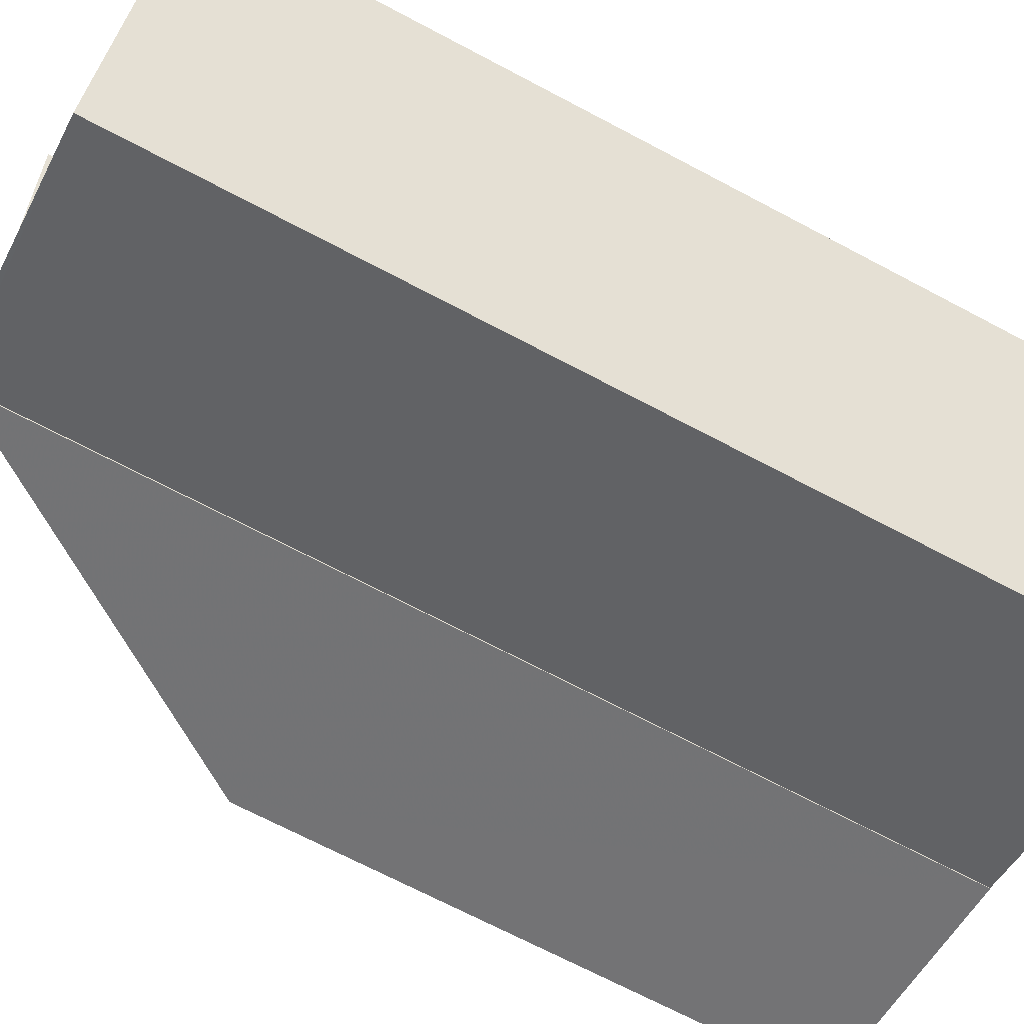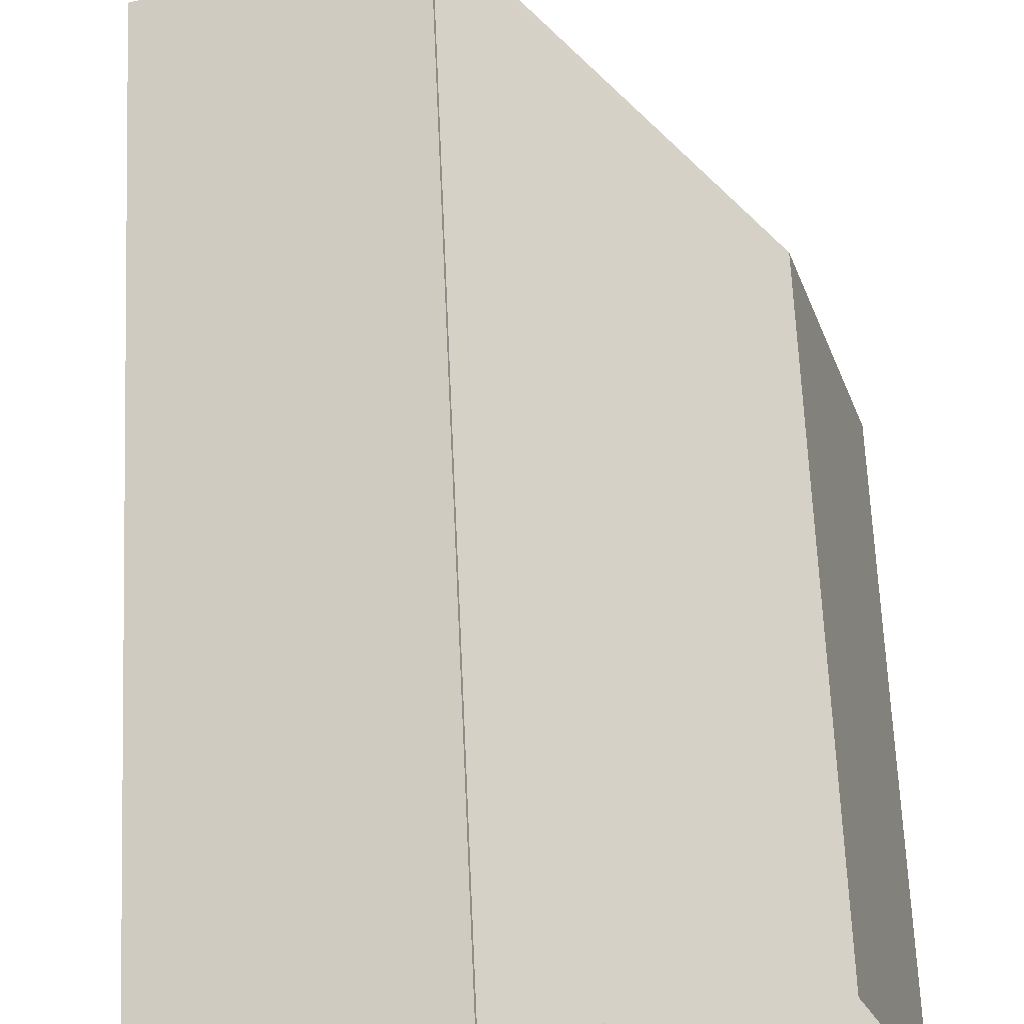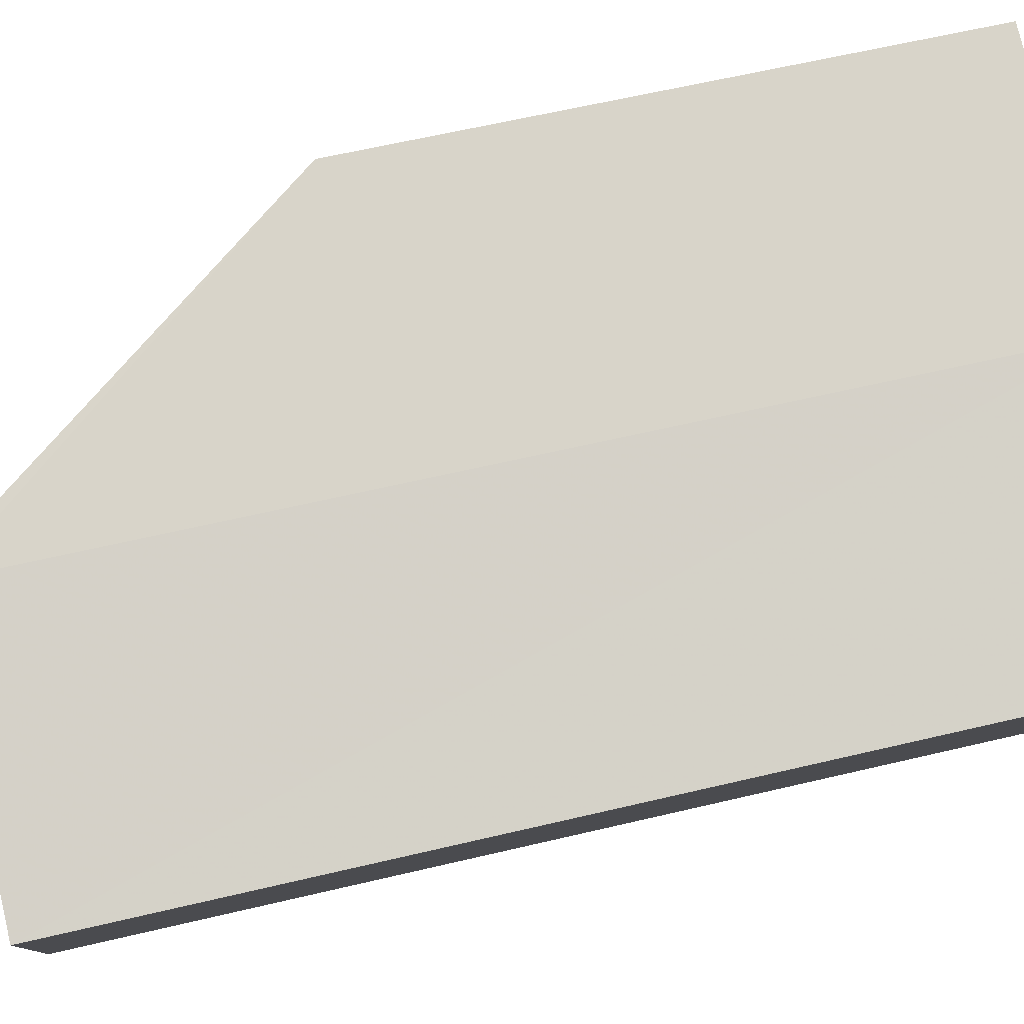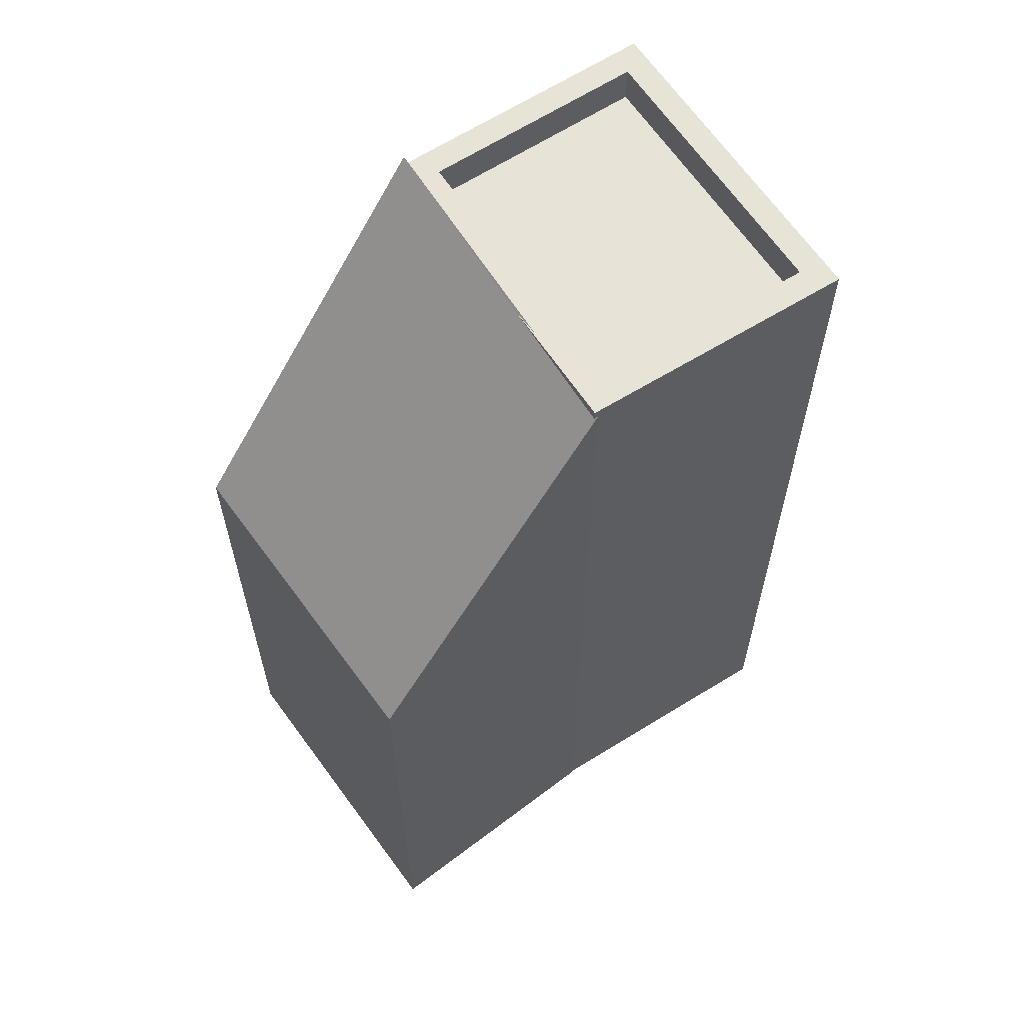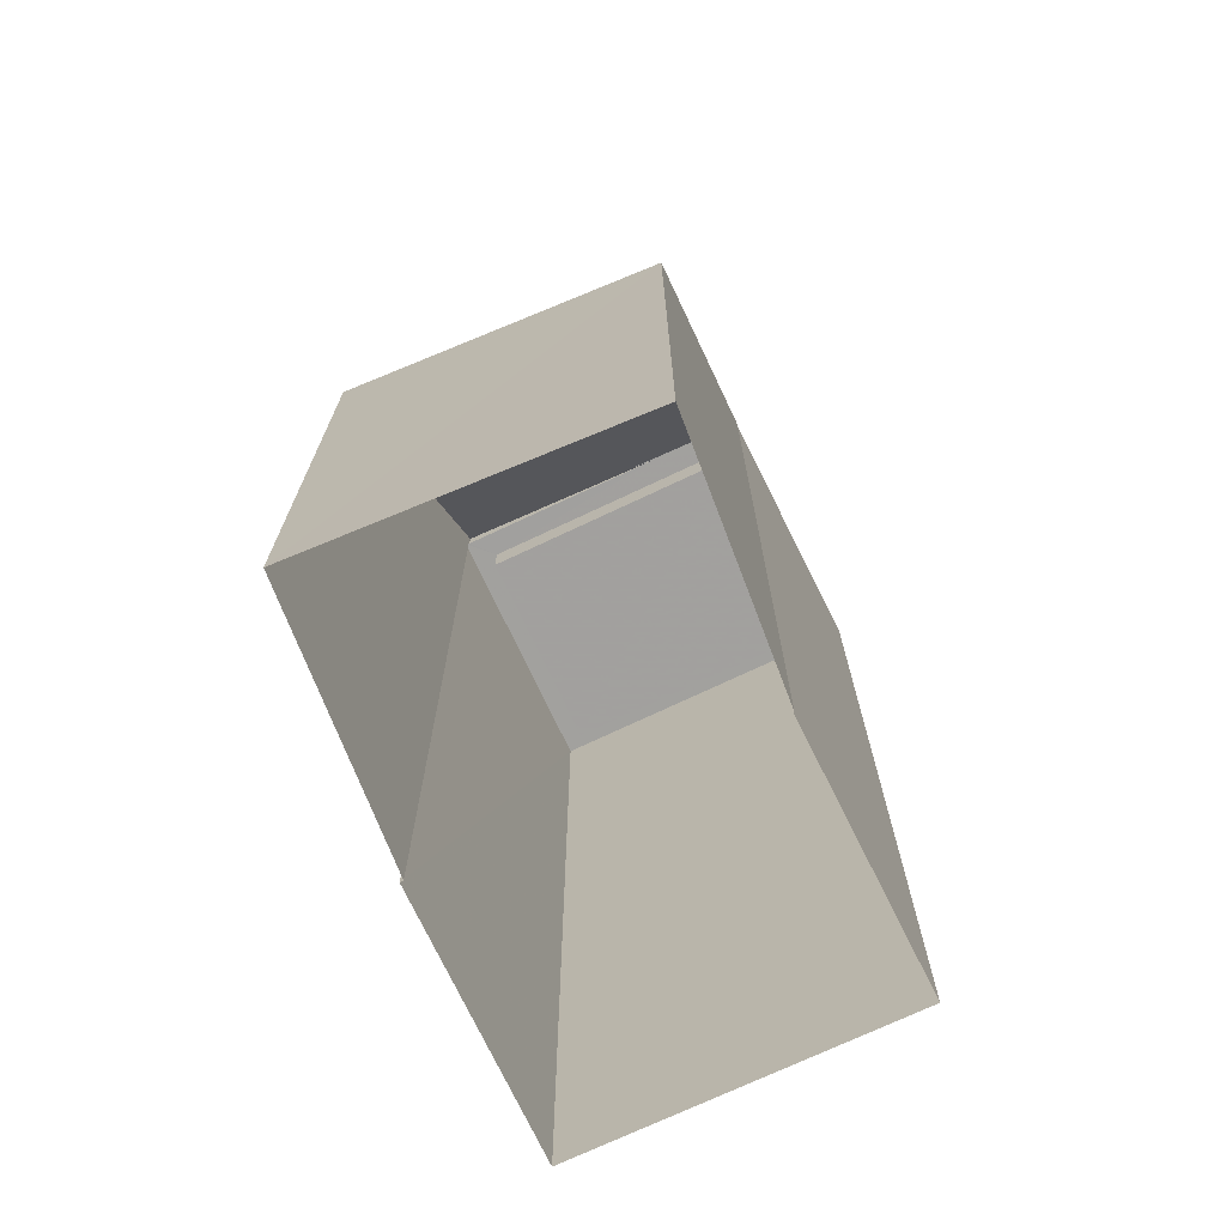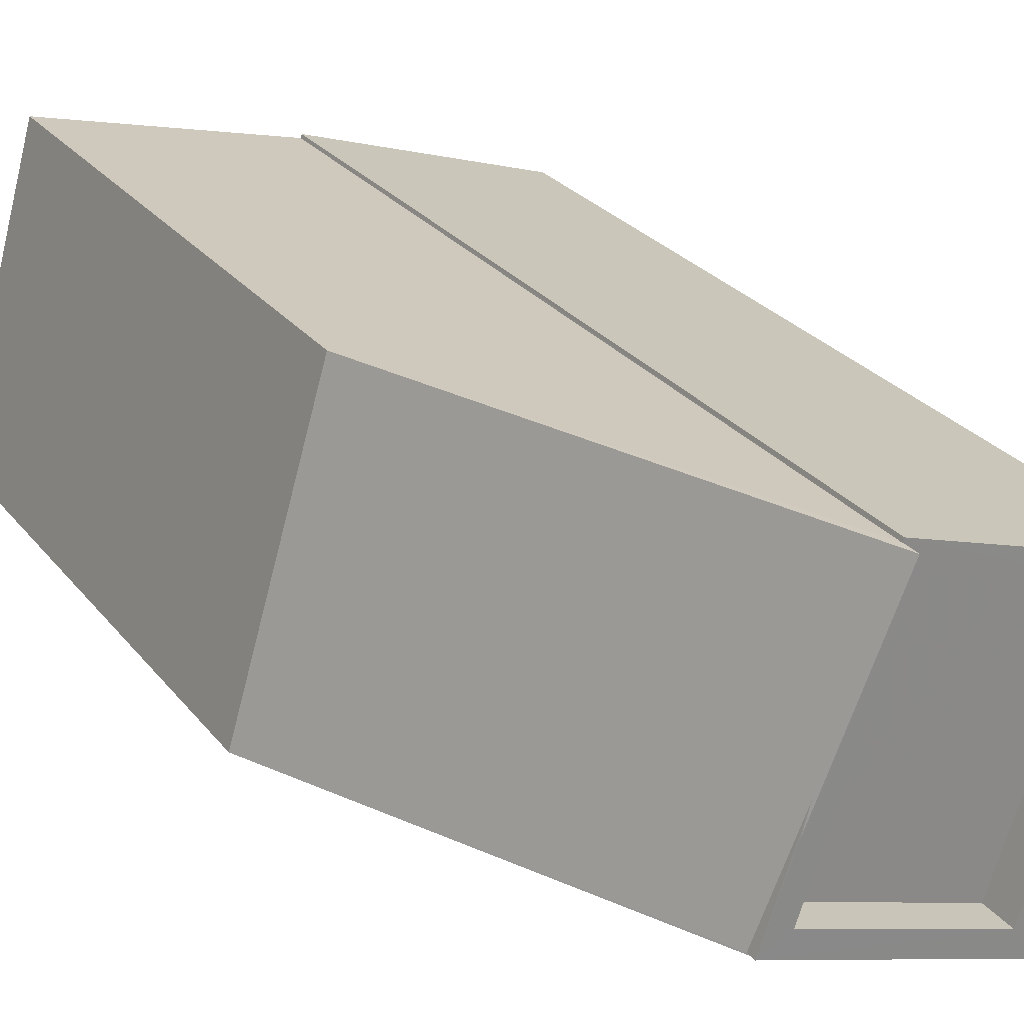
<metadata>
{"format":"obj","ext":"obj","renderer":"f3d","projection":"perspective","resolution":1024,"background":"white","views":[{"elev":-69.7,"azim":62.1,"up":"+Y"},{"elev":67.4,"azim":177.4,"up":"+Y"},{"elev":61.5,"azim":76.4,"up":"+Y"},{"elev":62.3,"azim":-52.2,"up":"+Z"},{"elev":-71.9,"azim":-83.6,"up":"+Z"},{"elev":27.6,"azim":-30.2,"up":"+Y"}]}
</metadata>
<code>
v -1.261e+04 -3.814e+04 40.98
v -1.261e+04 -3.813e+04 40.98
v -1.261e+04 -3.813e+04 40.98
v -1.261e+04 -3.814e+04 40.98
v -1.261e+04 -3.813e+04 41.58
v -1.261e+04 -3.813e+04 41.58
v -1.261e+04 -3.813e+04 41.58
v -1.261e+04 -3.813e+04 41.58
v -1.261e+04 -3.814e+04 41.58
v -1.261e+04 -3.814e+04 41.58
v -1.261e+04 -3.813e+04 41.58
v -1.261e+04 -3.813e+04 41.58
v -1.261e+04 -3.813e+04 41.58
v -1.261e+04 -3.813e+04 41.58
v -1.261e+04 -3.814e+04 41.58
v -1.261e+04 -3.814e+04 41.58
v -1.261e+04 -3.813e+04 41.86
v -1.261e+04 -3.813e+04 36.28
v -1.261e+04 -3.814e+04 41.46
v -1.261e+04 -3.814e+04 41.41
v -1.261e+04 -3.814e+04 36.19
v -1.261e+04 -3.814e+04 41.46
v -1.261e+04 -3.813e+04 27.45
v -1.261e+04 -3.813e+04 27.45
v -1.261e+04 -3.814e+04 27.45
v -1.261e+04 -3.814e+04 27.45
v -1.261e+04 -3.813e+04 27.45
v -1.261e+04 -3.813e+04 27.45
v -1.261e+04 -3.814e+04 27.45
v -1.261e+04 -3.814e+04 27.45
f 8 1 3
f 8 10 1
f 13 3 2
f 13 8 3
f 13 2 4
f 15 13 4
f 15 4 1
f 10 15 1
f 23 14 24
f 23 7 14
f 14 25 24
f 14 16 25
f 9 20 22
f 9 22 16
f 22 25 16
f 22 26 25
f 5 7 23
f 27 5 23
f 12 20 9
f 21 28 29
f 21 18 28
f 17 5 18
f 28 18 27
f 6 5 17
f 18 5 27
f 26 22 19
f 30 26 19
f 30 21 29
f 30 19 21
f 11 6 17
f 1 2 3
f 1 4 2
f 5 6 7
f 8 7 6
f 9 10 11
f 12 9 11
f 10 8 11
f 11 8 6
f 8 13 7
f 13 14 7
f 15 16 14
f 15 14 13
f 15 10 9
f 16 15 9
f 17 18 12
f 11 17 12
f 19 20 21
f 18 21 12
f 20 19 22
f 12 21 20

</code>
